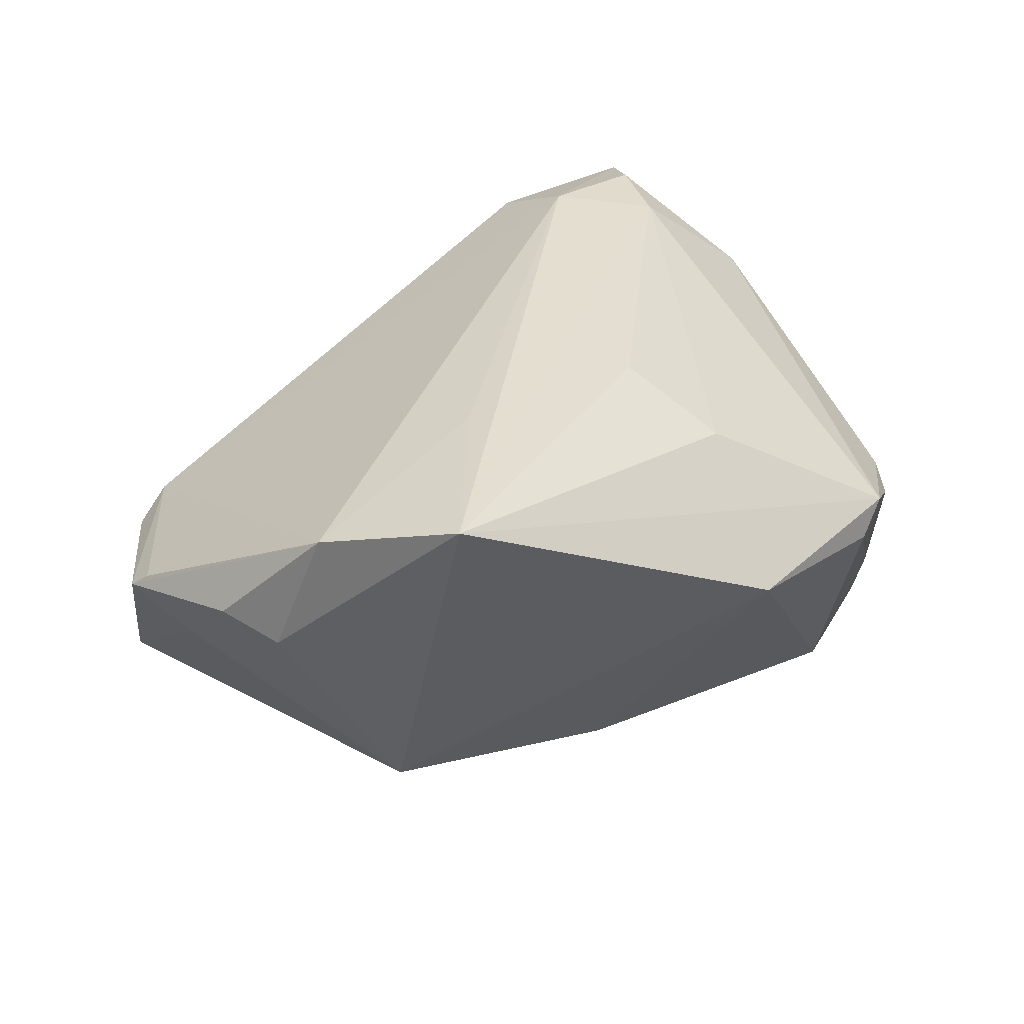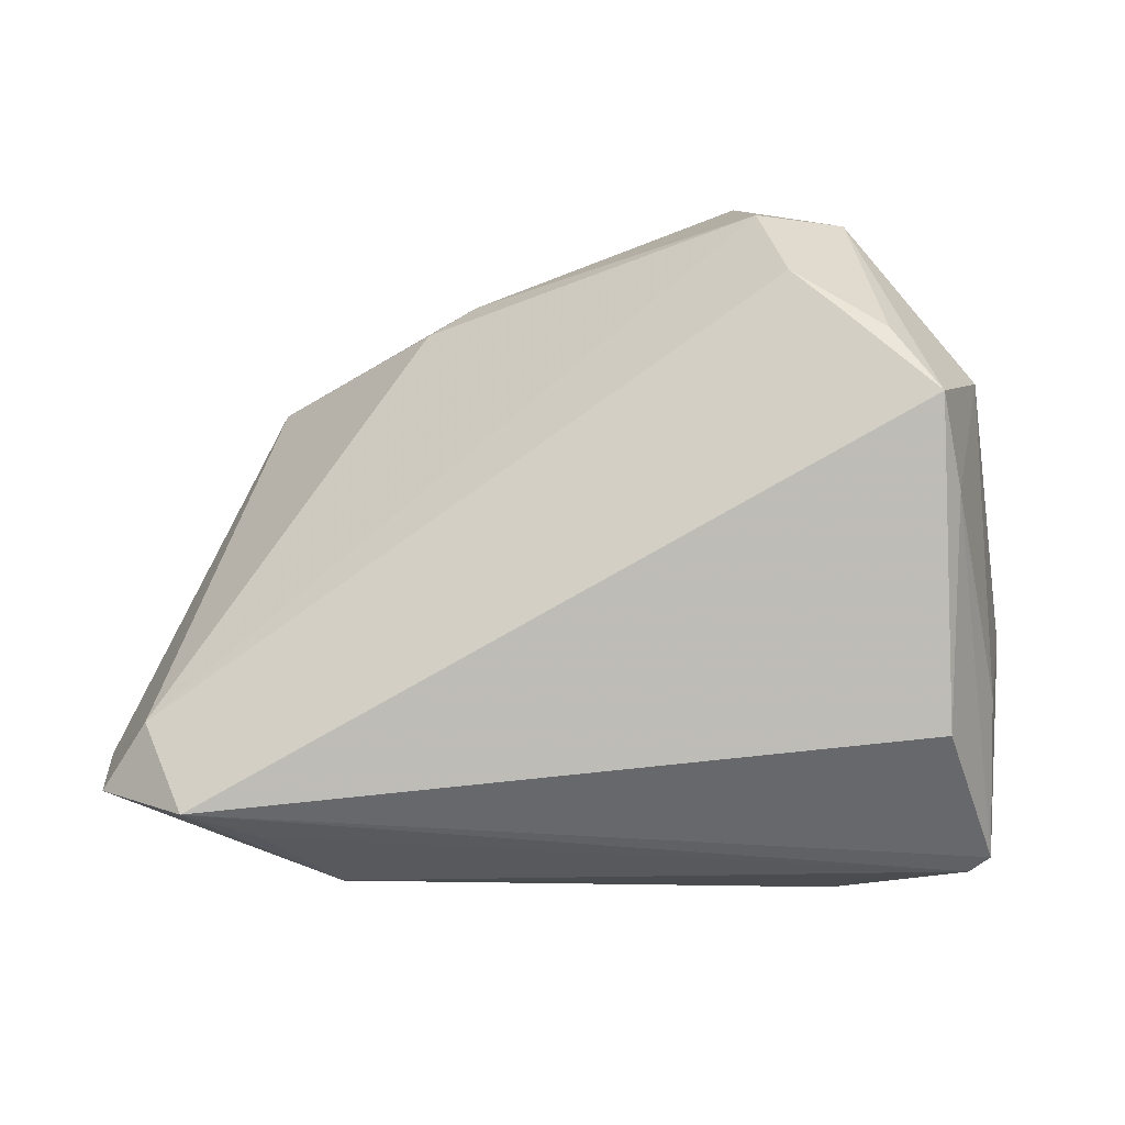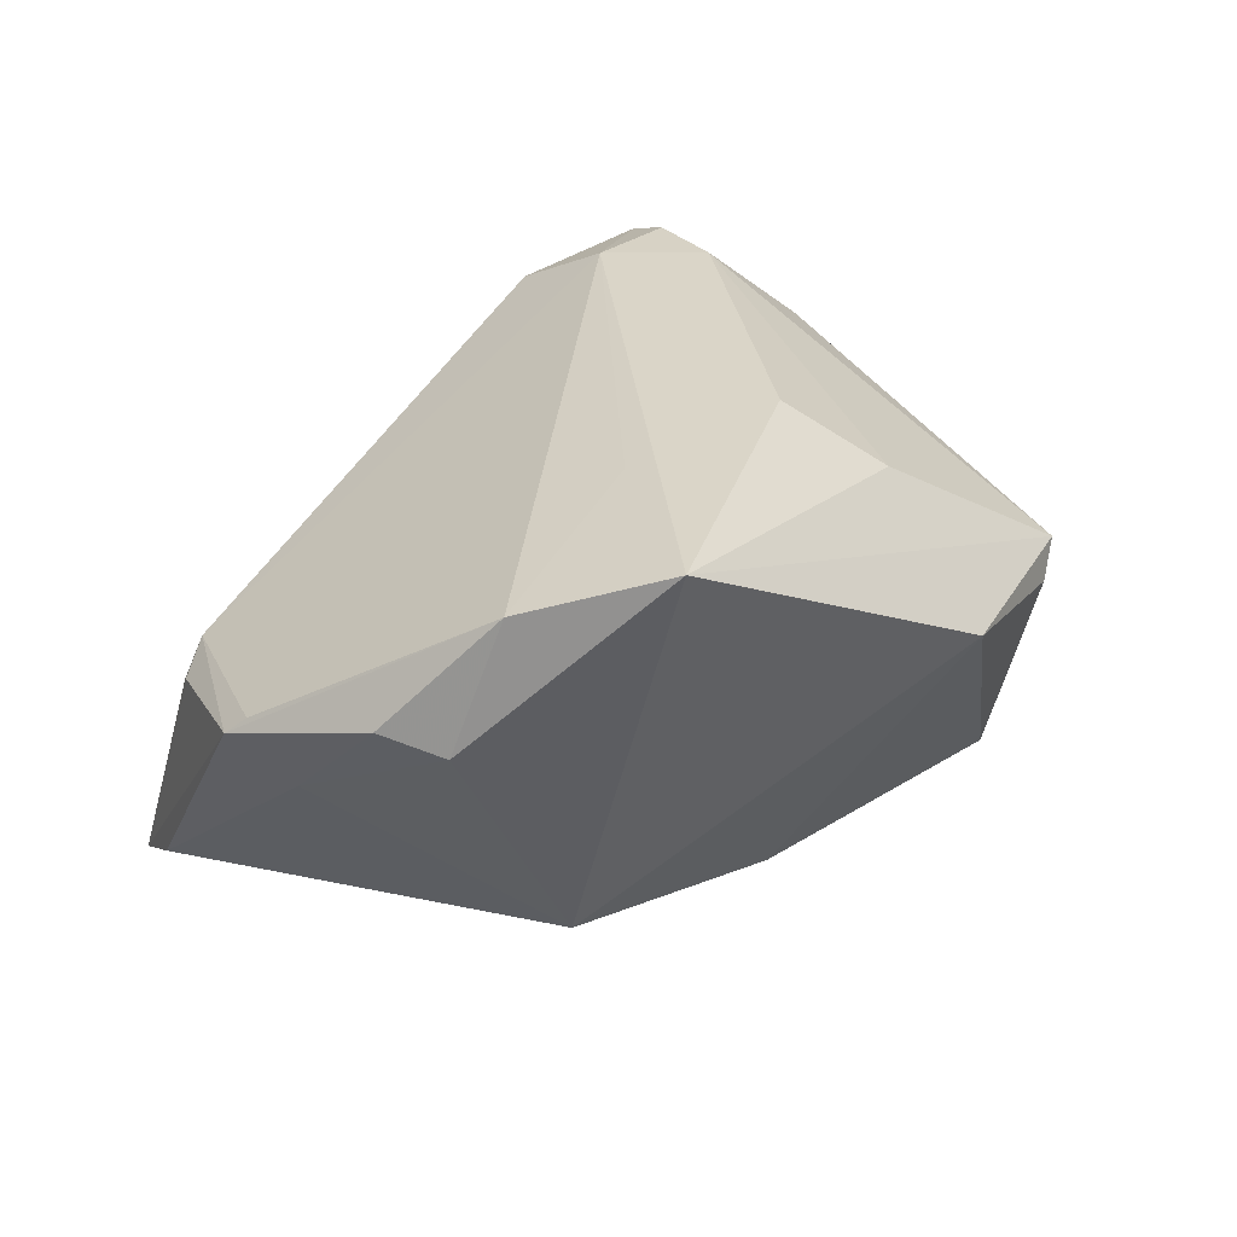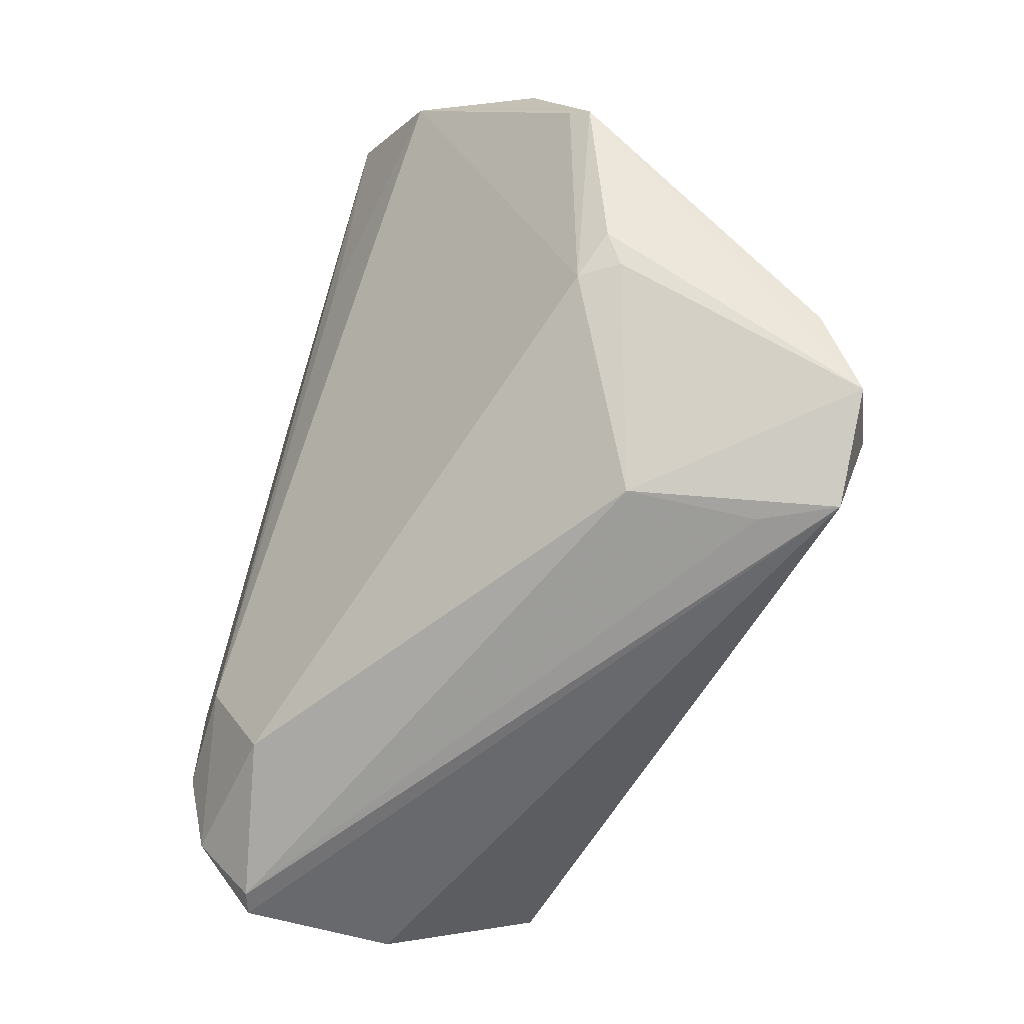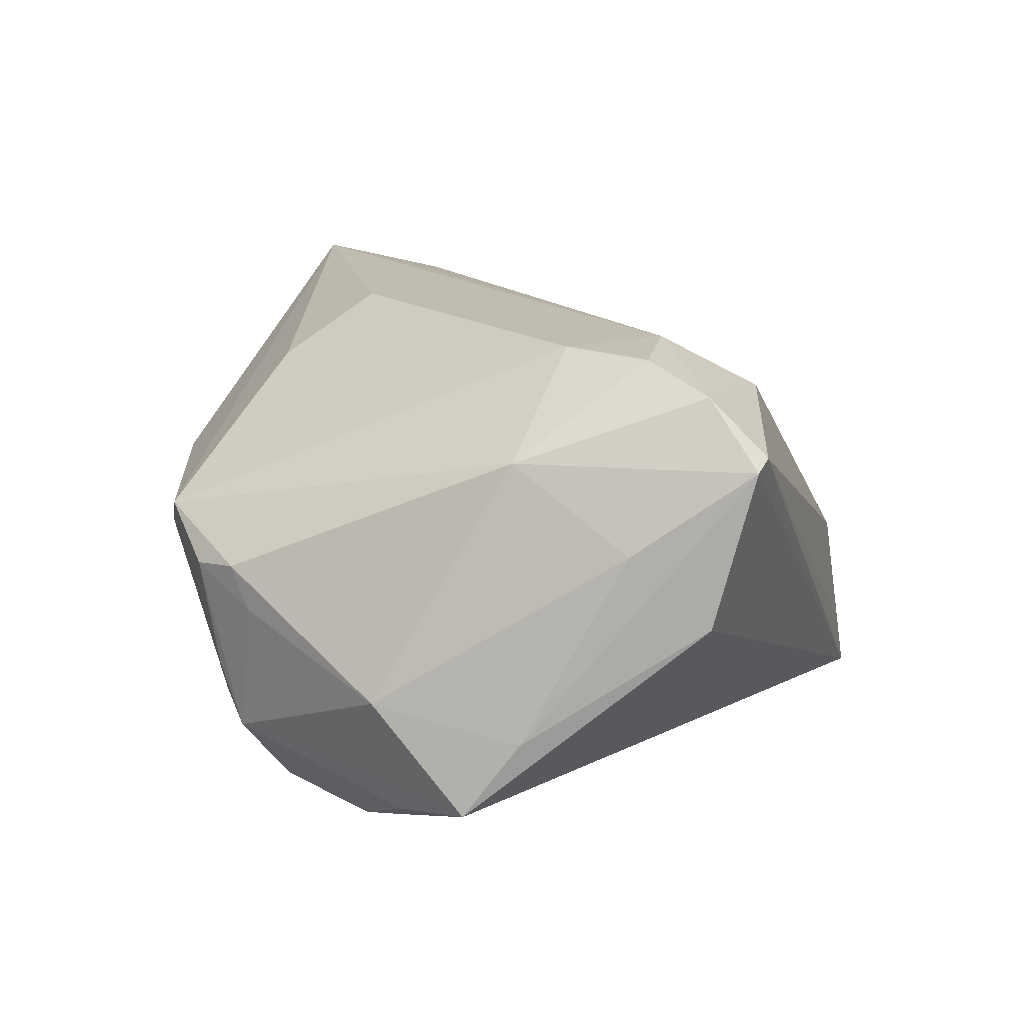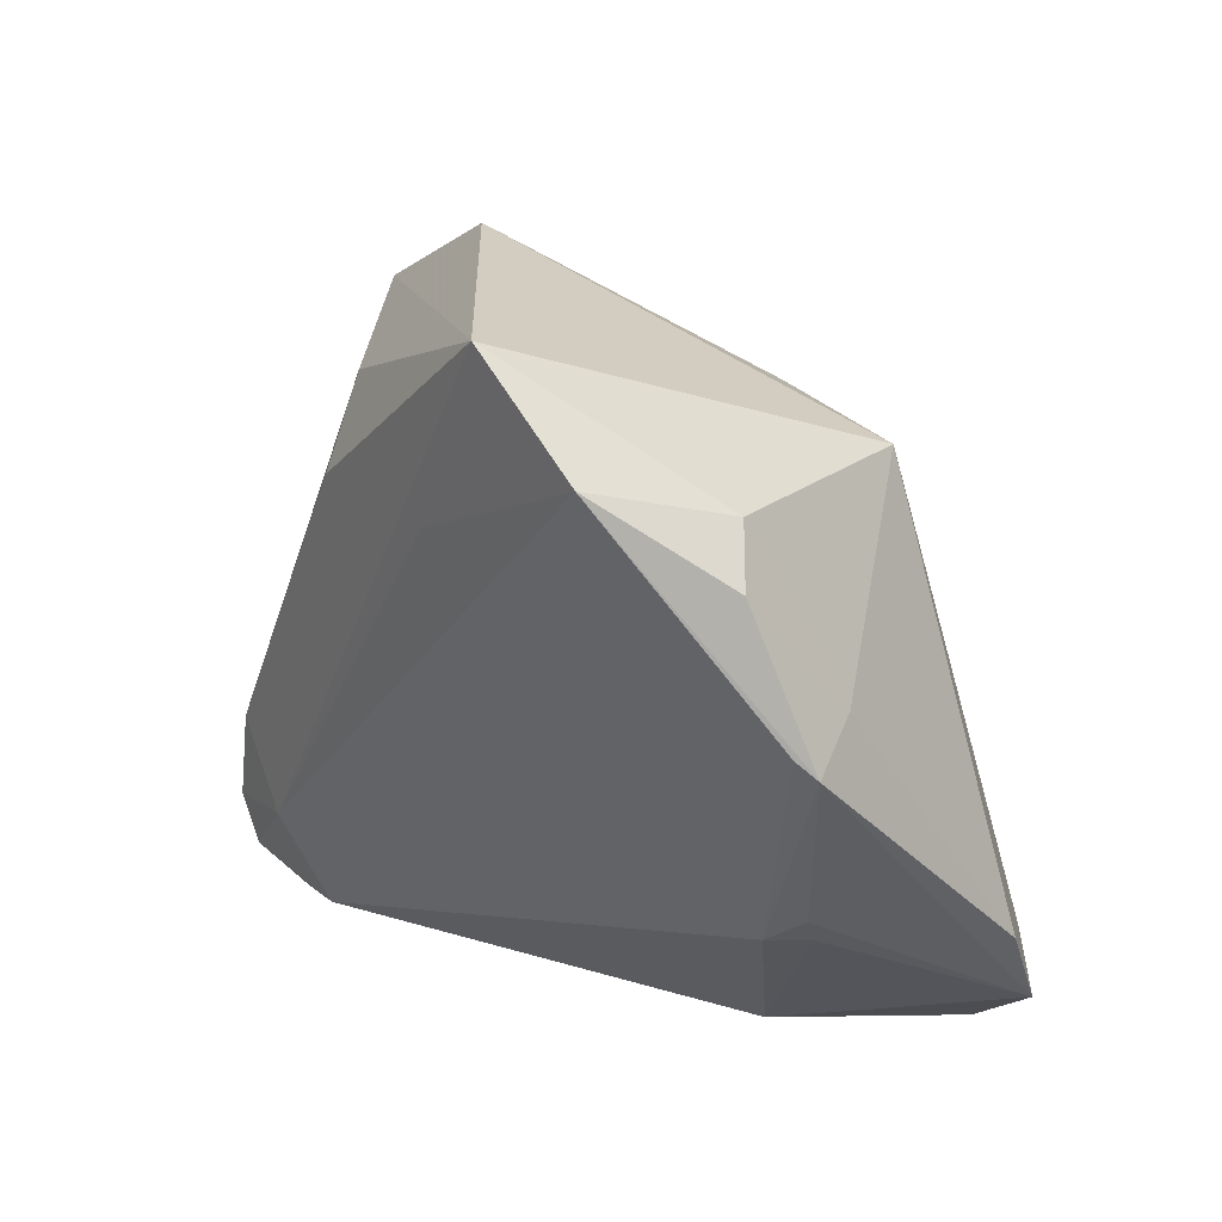
<metadata>
{"format":"obj","ext":"obj","renderer":"f3d","projection":"perspective","resolution":1024,"background":"white","views":[{"elev":35.7,"azim":148.7,"up":"+Z"},{"elev":-37.5,"azim":-153.3,"up":"+Y"},{"elev":29.2,"azim":134.0,"up":"+Z"},{"elev":-64.2,"azim":71.8,"up":"+Y"},{"elev":16.3,"azim":-73.2,"up":"+Z"},{"elev":15.6,"azim":61.2,"up":"+Y"}]}
</metadata>
<code>
v 0.006016 0.01958 -0.02195
v 0.02812 0.03546 0.02944
v 0.05218 -0.001803 0.007769
v -0.03143 0.03349 0.005015
v -0.05212 -0.01004 -0.01967
v 0.000886 0.02303 -0.02036
v -0.03936 0.006049 -0.02667
v -0.006177 0.01674 0.02933
v -0.04522 -0.02677 0.009773
v 0.04428 -0.02513 -0.02071
v -0.01306 0.02568 0.02248
v 0.04416 -0.01868 0.003463
v 0.02931 0.02188 -0.015
v 0.04364 0.02068 0.01073
v -0.04158 0.02556 0.003394
v 0.0237 -0.03817 -0.005004
v -0.02994 0.02792 -0.01692
v 0.04224 -0.02162 0.001398
v -0.04228 0.02051 -0.01604
v -0.04137 0.02345 -0.008836
v 0.03356 -0.02945 -0.02944
v -0.03744 -0.03354 0.02614
v -0.02082 -0.03552 0.02407
v 0.02985 -0.04017 -0.0267
v -0.03131 -0.01583 0.02944
v -0.03548 0.01753 -0.02466
v -0.03766 -0.04017 0.01993
v 0.04747 0.01467 0.01279
v 0.03946 -0.02178 0.005426
v -0.04501 0.01802 -0.0005799
v -0.01113 0.04017 0.009118
v -0.04276 -0.03551 0.001577
v -0.04046 -0.03969 0.01893
v 0.04706 0.002377 0.001301
v 0.02551 -0.03973 -0.01893
v -0.04415 0.0001448 -0.02408
v 0.0409 -0.03369 -0.0258
v 0.03915 0.02365 0.02503
v -0.03414 -0.02586 0.02912
v -0.0441 0.02037 0.004147
v -0.04782 -0.001348 -0.02162
v -0.05022 -0.01602 -0.01126
v -0.02251 -0.02469 0.02944
v 0.01535 0.01568 0.02882
v 0.0508 7.108e-05 0.009661
v -0.03508 0.03159 0.008418
v -0.05218 0.000439 -0.00746
v -0.04412 -0.01331 0.01893
f 5 24 32
f 2 13 31
f 3 38 45
f 2 43 44
f 44 38 2
f 43 38 44
f 14 13 2
f 2 38 14
f 23 43 22
f 25 43 2
f 2 8 25
f 3 10 34
f 34 10 13
f 13 14 34
f 2 31 46
f 36 24 5
f 36 7 24
f 42 47 5
f 42 9 47
f 5 32 42
f 28 38 3
f 28 14 38
f 3 34 28
f 28 34 14
f 27 23 22
f 16 23 27
f 29 23 16
f 3 45 29
f 29 45 38
f 29 38 43
f 43 23 29
f 40 47 48
f 48 46 40
f 25 46 48
f 47 9 48
f 13 10 21
f 24 7 21
f 11 25 8
f 11 46 25
f 11 8 2
f 2 46 11
f 40 46 15
f 7 36 41
f 41 36 5
f 33 27 22
f 22 48 33
f 33 48 9
f 33 42 32
f 9 42 33
f 33 32 24
f 24 27 33
f 24 16 35
f 35 27 24
f 16 27 35
f 18 29 16
f 39 48 22
f 25 48 39
f 22 43 39
f 43 25 39
f 13 21 1
f 24 21 37
f 37 21 10
f 37 16 24
f 37 18 16
f 37 10 3
f 30 47 40
f 40 15 30
f 26 21 7
f 26 1 21
f 3 29 12
f 29 18 12
f 12 37 3
f 18 37 12
f 1 26 6
f 26 17 6
f 13 1 6
f 6 31 13
f 6 17 31
f 4 46 31
f 31 17 4
f 19 17 26
f 19 30 15
f 47 30 19
f 7 41 19
f 19 26 7
f 5 47 19
f 19 41 5
f 20 4 17
f 17 19 20
f 46 4 20
f 20 15 46
f 20 19 15

</code>
